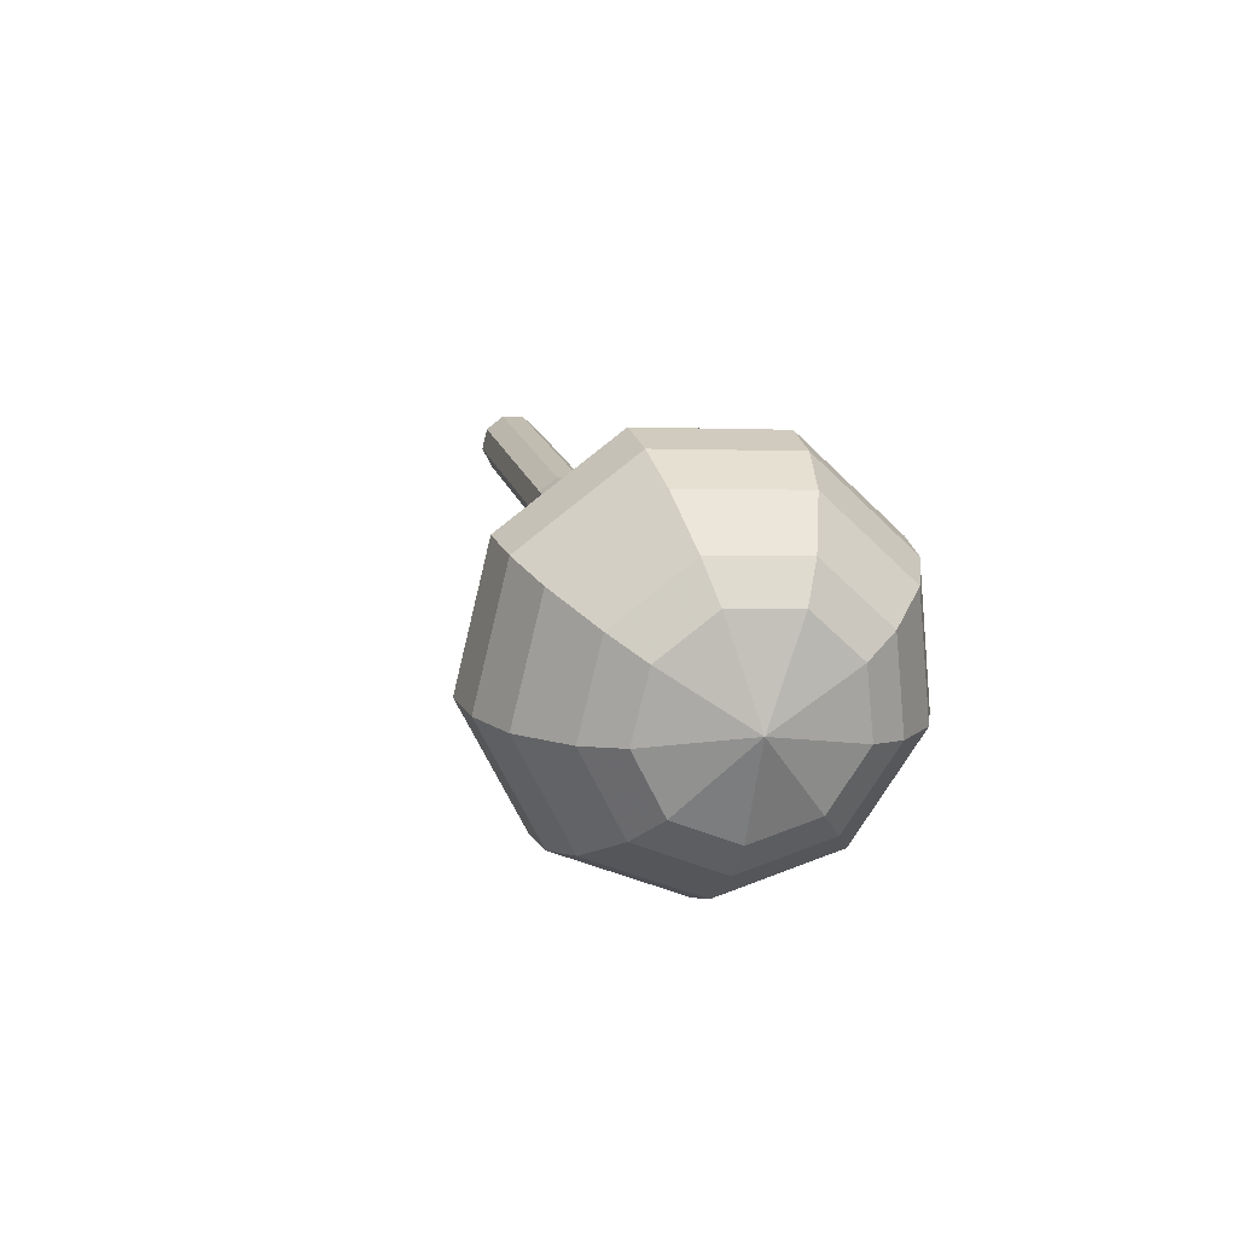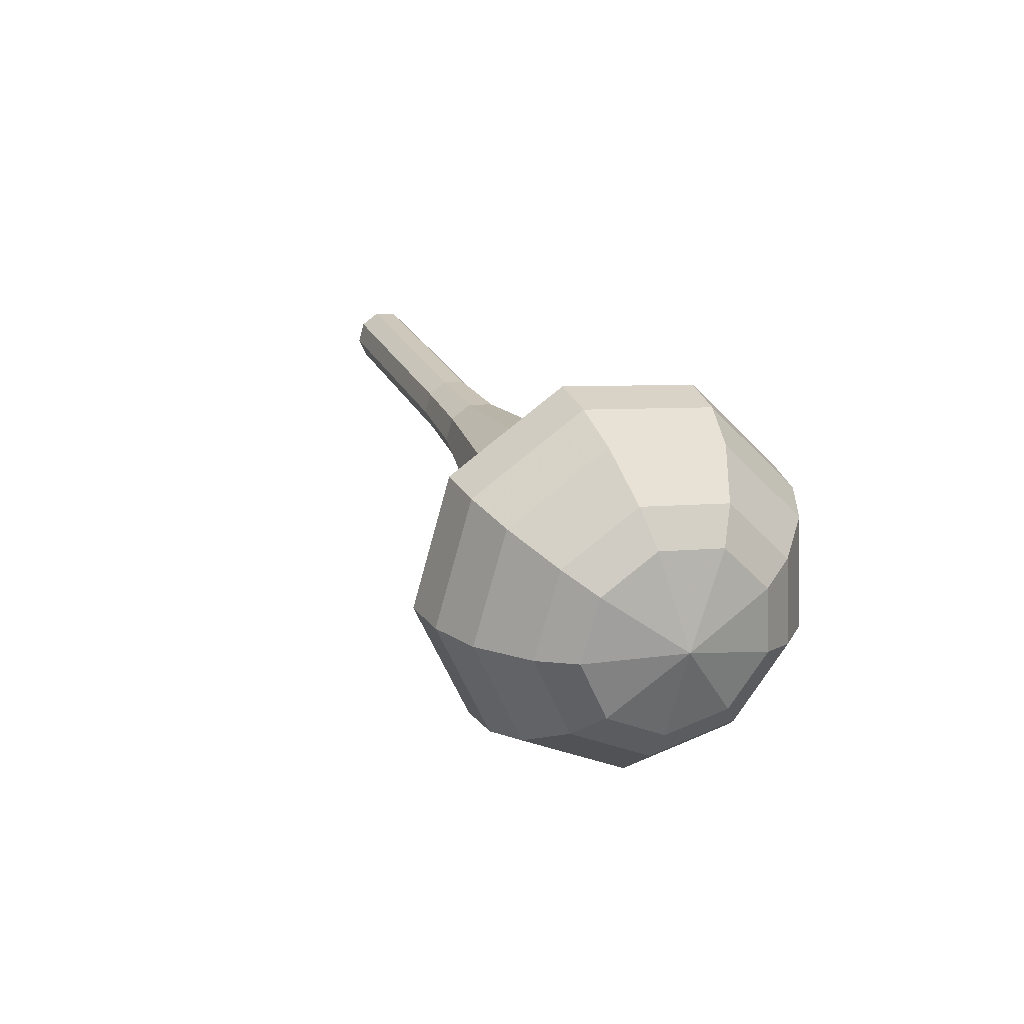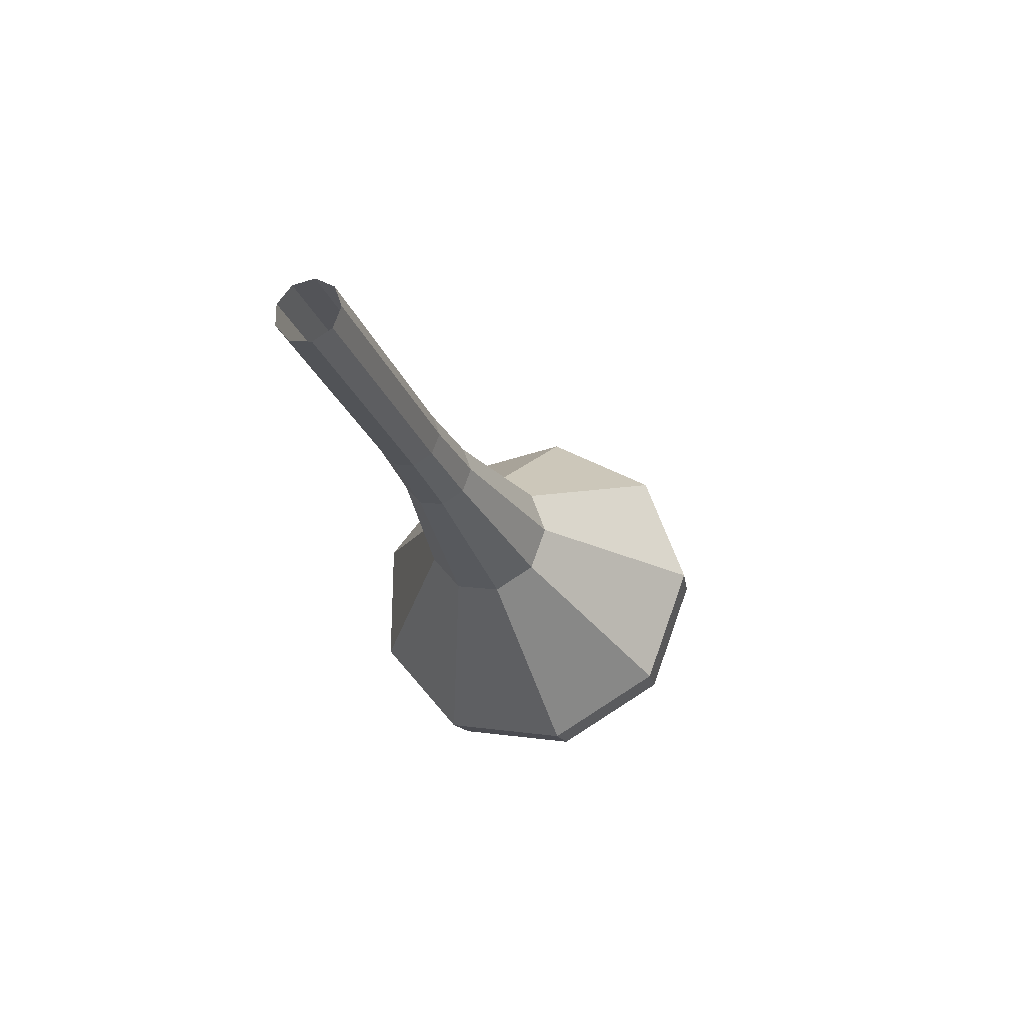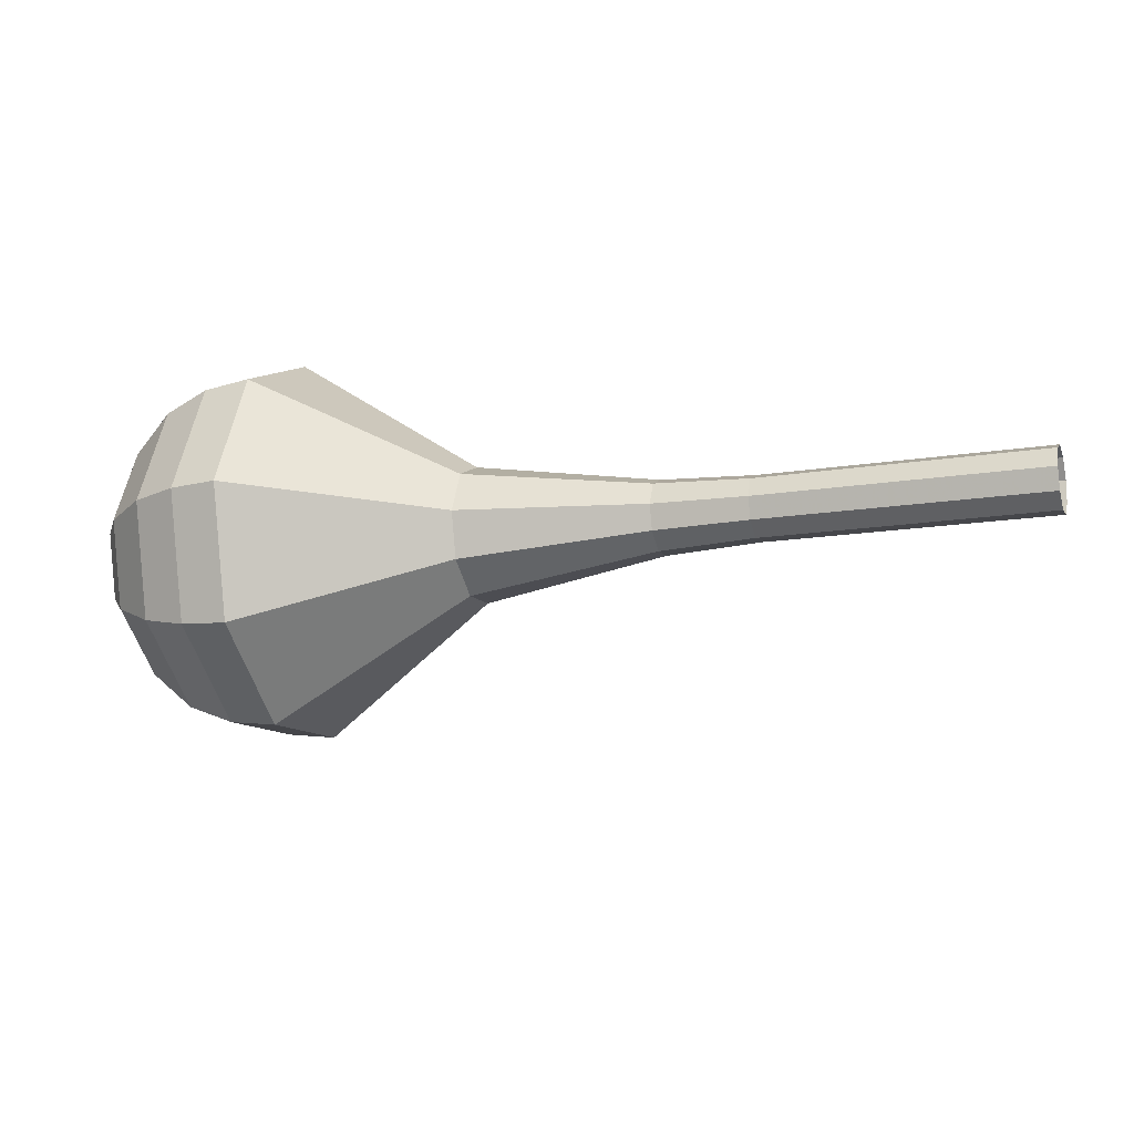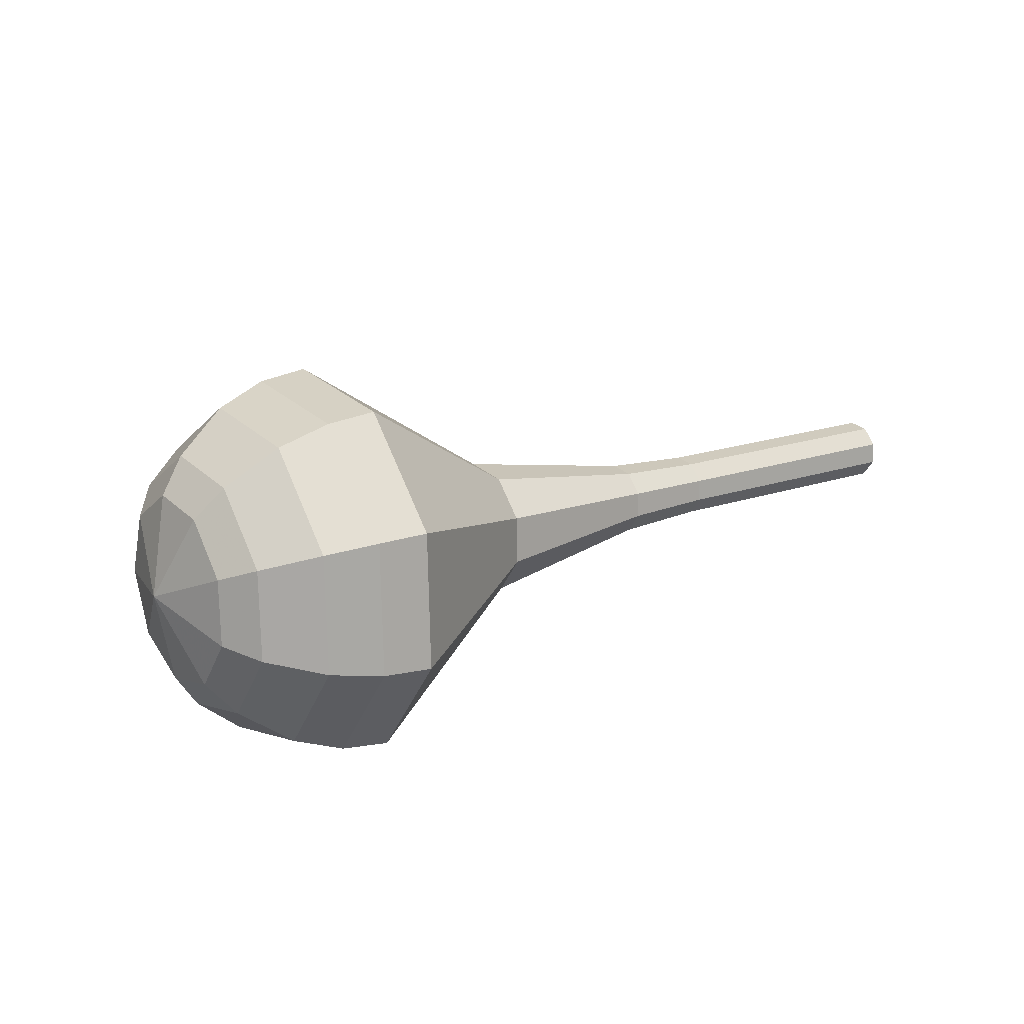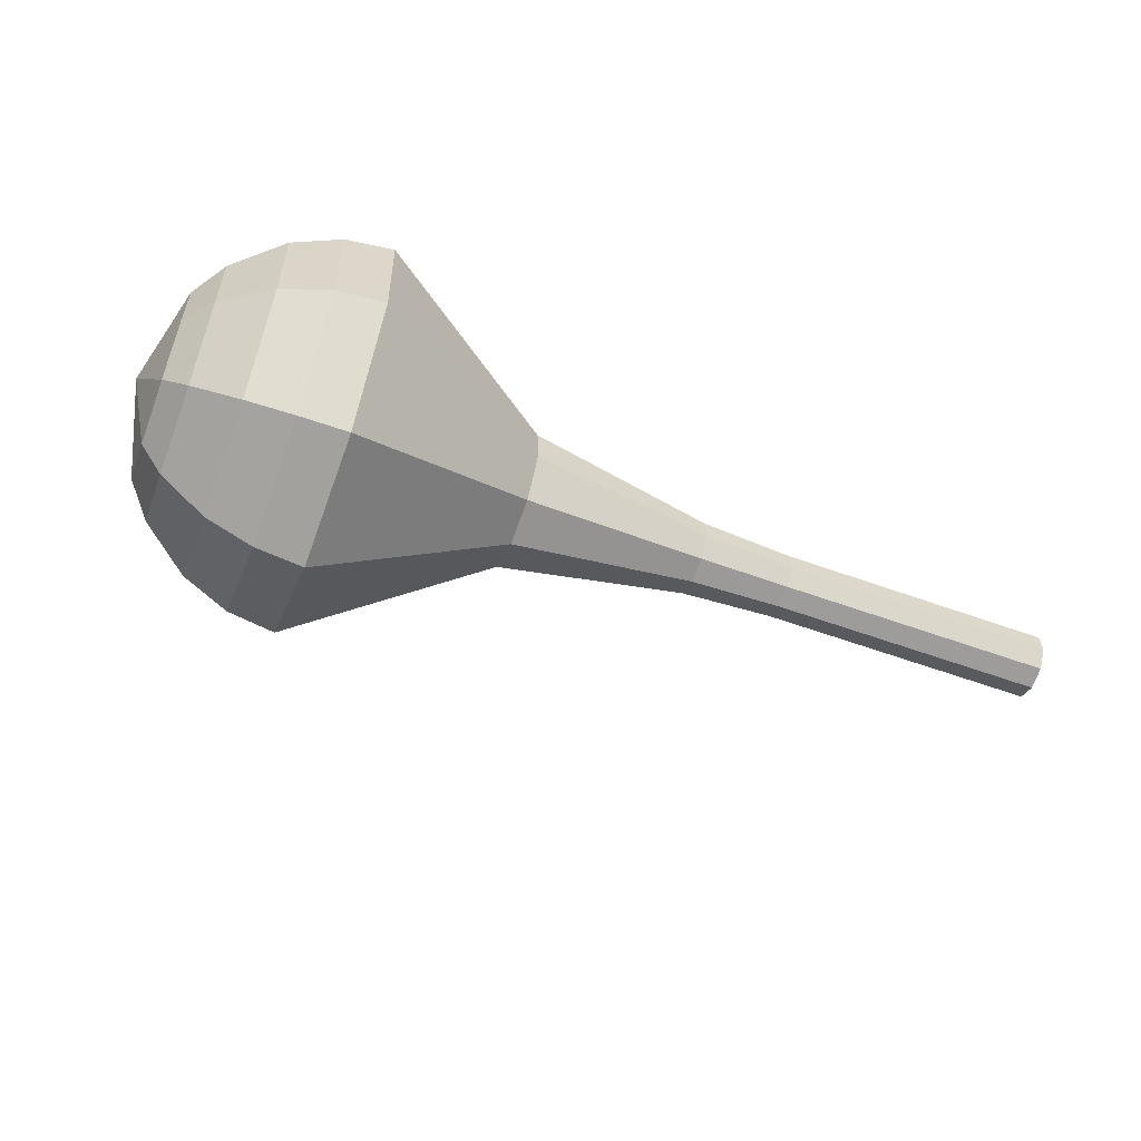
<metadata>
{"format":"obj","ext":"obj","renderer":"f3d","projection":"perspective","resolution":1024,"background":"white","views":[{"elev":-0.8,"azim":77.3,"up":"+Y"},{"elev":4.5,"azim":70.5,"up":"+Y"},{"elev":-20.9,"azim":-91.8,"up":"+Z"},{"elev":51.2,"azim":-170.3,"up":"+Y"},{"elev":14.1,"azim":126.3,"up":"+Z"},{"elev":-61.0,"azim":141.6,"up":"+Z"}]}
</metadata>
<code>
g tube1
v 147.9 147.6 158.7
v 148 147.9 157.9
v 148.2 148.6 157.5
v 148.4 149.4 157.6
v 148.6 149.9 158.3
v 148.6 149.9 159.2
v 148.5 149.4 159.8
v 148.2 148.6 160
v 148 147.9 159.5
v 147.9 147.6 158.7
v 151.4 146.5 158.6
v 151.4 146.8 157.8
v 151.7 147.5 157.4
v 151.9 148.3 157.6
v 152.1 148.8 158.2
v 152.1 148.8 159.1
v 152 148.3 159.7
v 151.7 147.5 159.9
v 151.5 146.8 159.4
v 151.4 146.5 158.6
v 154.8 145.4 158.5
v 154.9 145.7 157.7
v 155.1 146.4 157.3
v 155.4 147.2 157.5
v 155.6 147.7 158.1
v 155.6 147.7 159
v 155.4 147.2 159.6
v 155.2 146.4 159.8
v 154.9 145.7 159.4
v 154.8 145.4 158.5
v 158.3 144.3 158.5
v 158.4 144.6 157.7
v 158.6 145.3 157.2
v 158.8 146.1 157.4
v 159 146.6 158
v 159 146.6 158.9
v 158.9 146.1 159.5
v 158.6 145.3 159.7
v 158.4 144.6 159.3
v 158.3 144.3 158.5
v 161.7 143 158.4
v 161.8 143.4 157.4
v 162 144.2 157
v 162.3 145.1 157.1
v 162.5 145.7 157.9
v 162.6 145.7 158.9
v 162.4 145.1 159.6
v 162.1 144.2 159.8
v 161.8 143.4 159.3
v 161.7 143 158.4
v 168.3 139.7 158.2
v 168.4 140.3 156.5
v 168.9 141.8 155.6
v 169.4 143.5 155.9
v 169.8 144.6 157.3
v 169.8 144.6 159.1
v 169.5 143.5 160.5
v 169 141.7 160.8
v 168.5 140.3 159.9
v 168.3 139.7 158.2
v 173.7 132.9 158
v 174.1 134.6 153.2
v 175.4 138.8 150.6
v 177 143.6 151.5
v 178.1 146.7 155.4
v 178.2 146.7 160.6
v 177.3 143.5 164.5
v 175.8 138.7 165.4
v 174.4 134.5 162.8
v 173.7 132.9 158
v 175.6 132.5 158
v 176 134.2 153.3
v 177.2 138.3 150.8
v 178.7 142.9 151.7
v 179.8 146 155.5
v 179.9 145.9 160.4
v 179 142.8 164.2
v 177.6 138.2 165.1
v 176.2 134.1 162.6
v 175.6 132.5 158
v 177.6 132.7 157.9
v 178 134.2 153.7
v 179.1 137.8 151.5
v 180.4 142 152.3
v 181.4 144.7 155.7
v 181.5 144.7 160.1
v 180.7 141.9 163.5
v 179.4 137.7 164.3
v 178.2 134.1 162.1
v 177.6 132.7 157.9
v 179.9 133.6 157.9
v 180.1 134.7 154.7
v 181 137.5 153
v 182 140.7 153.6
v 182.7 142.7 156.2
v 182.8 142.7 159.6
v 182.2 140.6 162.2
v 181.2 137.4 162.7
v 180.3 134.6 161
v 179.9 133.6 157.9
v 181.1 134.5 157.8
v 181.4 135.4 155.5
v 182 137.4 154.3
v 182.7 139.8 154.7
v 183.3 141.3 156.6
v 183.3 141.3 159.1
v 182.9 139.7 161
v 182.1 137.4 161.4
v 181.5 135.3 160.2
v 181.1 134.5 157.8
v 183.1 137.7 157.8
v 183.1 137.7 157.8
v 183.1 137.7 157.8
v 183.1 137.7 157.8
v 183.1 137.7 157.8
v 183.1 137.7 157.8
v 183.1 137.7 157.8
v 183.1 137.7 157.8
v 183.1 137.7 157.8
v 183.1 137.7 157.8
f 1 2 12
f 12 11 1
f 2 3 13
f 13 12 2
f 3 4 14
f 14 13 3
f 4 5 15
f 15 14 4
f 5 6 16
f 16 15 5
f 6 7 17
f 17 16 6
f 7 8 18
f 18 17 7
f 8 9 19
f 19 18 8
f 9 10 20
f 20 19 9
f 11 12 22
f 22 21 11
f 12 13 23
f 23 22 12
f 13 14 24
f 24 23 13
f 14 15 25
f 25 24 14
f 15 16 26
f 26 25 15
f 16 17 27
f 27 26 16
f 17 18 28
f 28 27 17
f 18 19 29
f 29 28 18
f 19 20 30
f 30 29 19
f 21 22 32
f 32 31 21
f 22 23 33
f 33 32 22
f 23 24 34
f 34 33 23
f 24 25 35
f 35 34 24
f 25 26 36
f 36 35 25
f 26 27 37
f 37 36 26
f 27 28 38
f 38 37 27
f 28 29 39
f 39 38 28
f 29 30 40
f 40 39 29
f 31 32 42
f 42 41 31
f 32 33 43
f 43 42 32
f 33 34 44
f 44 43 33
f 34 35 45
f 45 44 34
f 35 36 46
f 46 45 35
f 36 37 47
f 47 46 36
f 37 38 48
f 48 47 37
f 38 39 49
f 49 48 38
f 39 40 50
f 50 49 39
f 41 42 52
f 52 51 41
f 42 43 53
f 53 52 42
f 43 44 54
f 54 53 43
f 44 45 55
f 55 54 44
f 45 46 56
f 56 55 45
f 46 47 57
f 57 56 46
f 47 48 58
f 58 57 47
f 48 49 59
f 59 58 48
f 49 50 60
f 60 59 49
f 51 52 62
f 62 61 51
f 52 53 63
f 63 62 52
f 53 54 64
f 64 63 53
f 54 55 65
f 65 64 54
f 55 56 66
f 66 65 55
f 56 57 67
f 67 66 56
f 57 58 68
f 68 67 57
f 58 59 69
f 69 68 58
f 59 60 70
f 70 69 59
f 61 62 72
f 72 71 61
f 62 63 73
f 73 72 62
f 63 64 74
f 74 73 63
f 64 65 75
f 75 74 64
f 65 66 76
f 76 75 65
f 66 67 77
f 77 76 66
f 67 68 78
f 78 77 67
f 68 69 79
f 79 78 68
f 69 70 80
f 80 79 69
f 71 72 82
f 82 81 71
f 72 73 83
f 83 82 72
f 73 74 84
f 84 83 73
f 74 75 85
f 85 84 74
f 75 76 86
f 86 85 75
f 76 77 87
f 87 86 76
f 77 78 88
f 88 87 77
f 78 79 89
f 89 88 78
f 79 80 90
f 90 89 79
f 81 82 92
f 92 91 81
f 82 83 93
f 93 92 82
f 83 84 94
f 94 93 83
f 84 85 95
f 95 94 84
f 85 86 96
f 96 95 85
f 86 87 97
f 97 96 86
f 87 88 98
f 98 97 87
f 88 89 99
f 99 98 88
f 89 90 100
f 100 99 89
f 91 92 102
f 102 101 91
f 92 93 103
f 103 102 92
f 93 94 104
f 104 103 93
f 94 95 105
f 105 104 94
f 95 96 106
f 106 105 95
f 96 97 107
f 107 106 96
f 97 98 108
f 108 107 97
f 98 99 109
f 109 108 98
f 99 100 110
f 110 109 99
f 101 102 112
f 112 111 101
f 102 103 113
f 113 112 102
f 103 104 114
f 114 113 103
f 104 105 115
f 115 114 104
f 105 106 116
f 116 115 105
f 106 107 117
f 117 116 106
f 107 108 118
f 118 117 107
f 108 109 119
f 119 118 108
f 109 110 120
f 120 119 109
g

</code>
